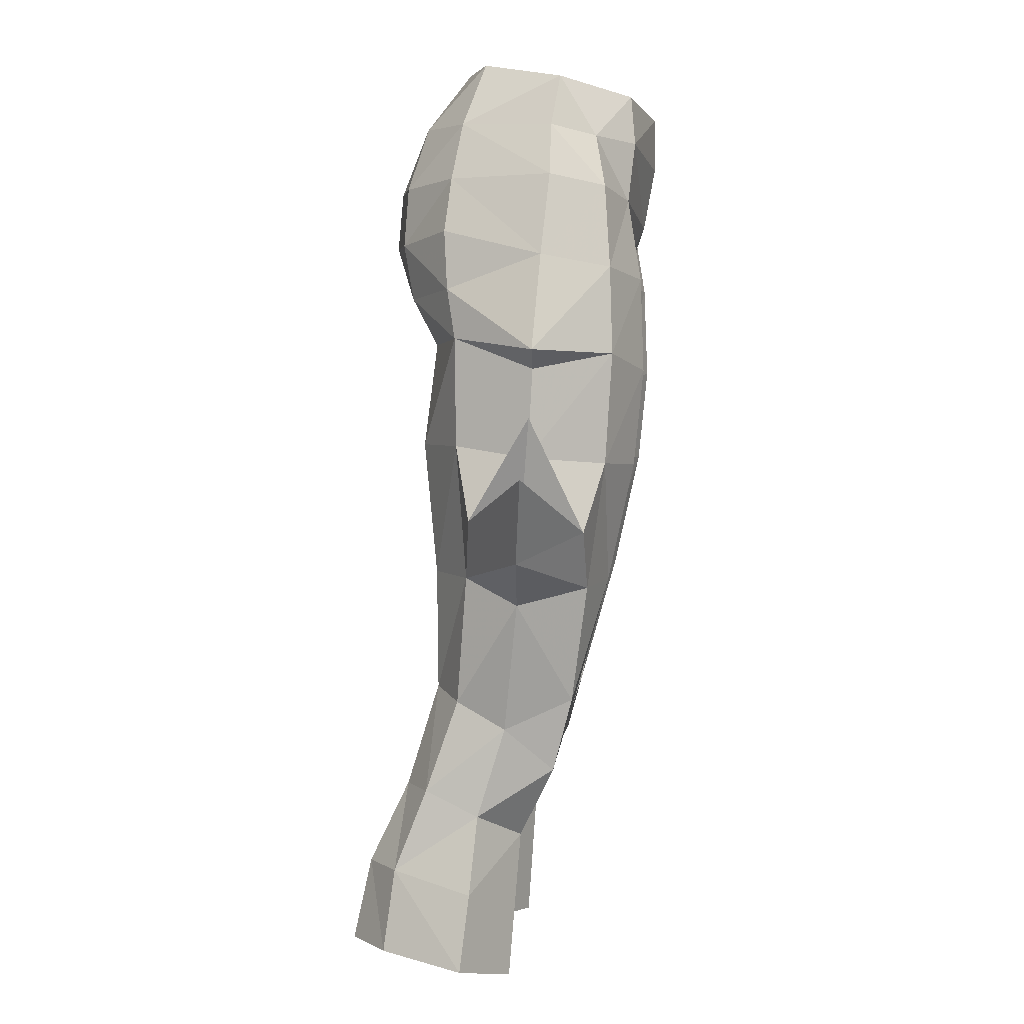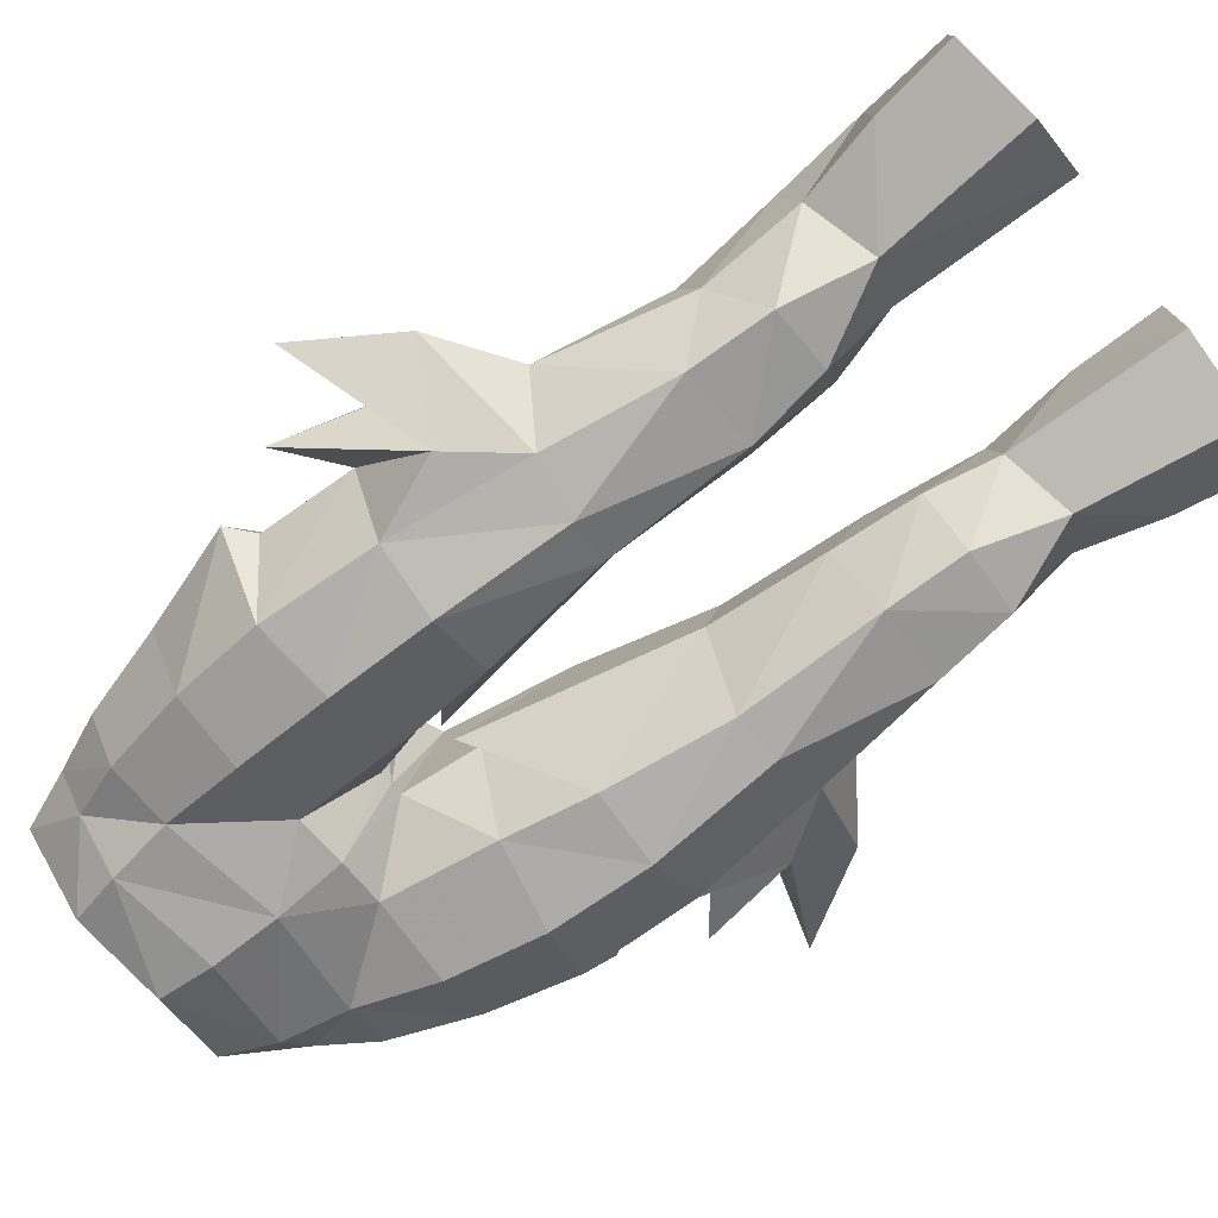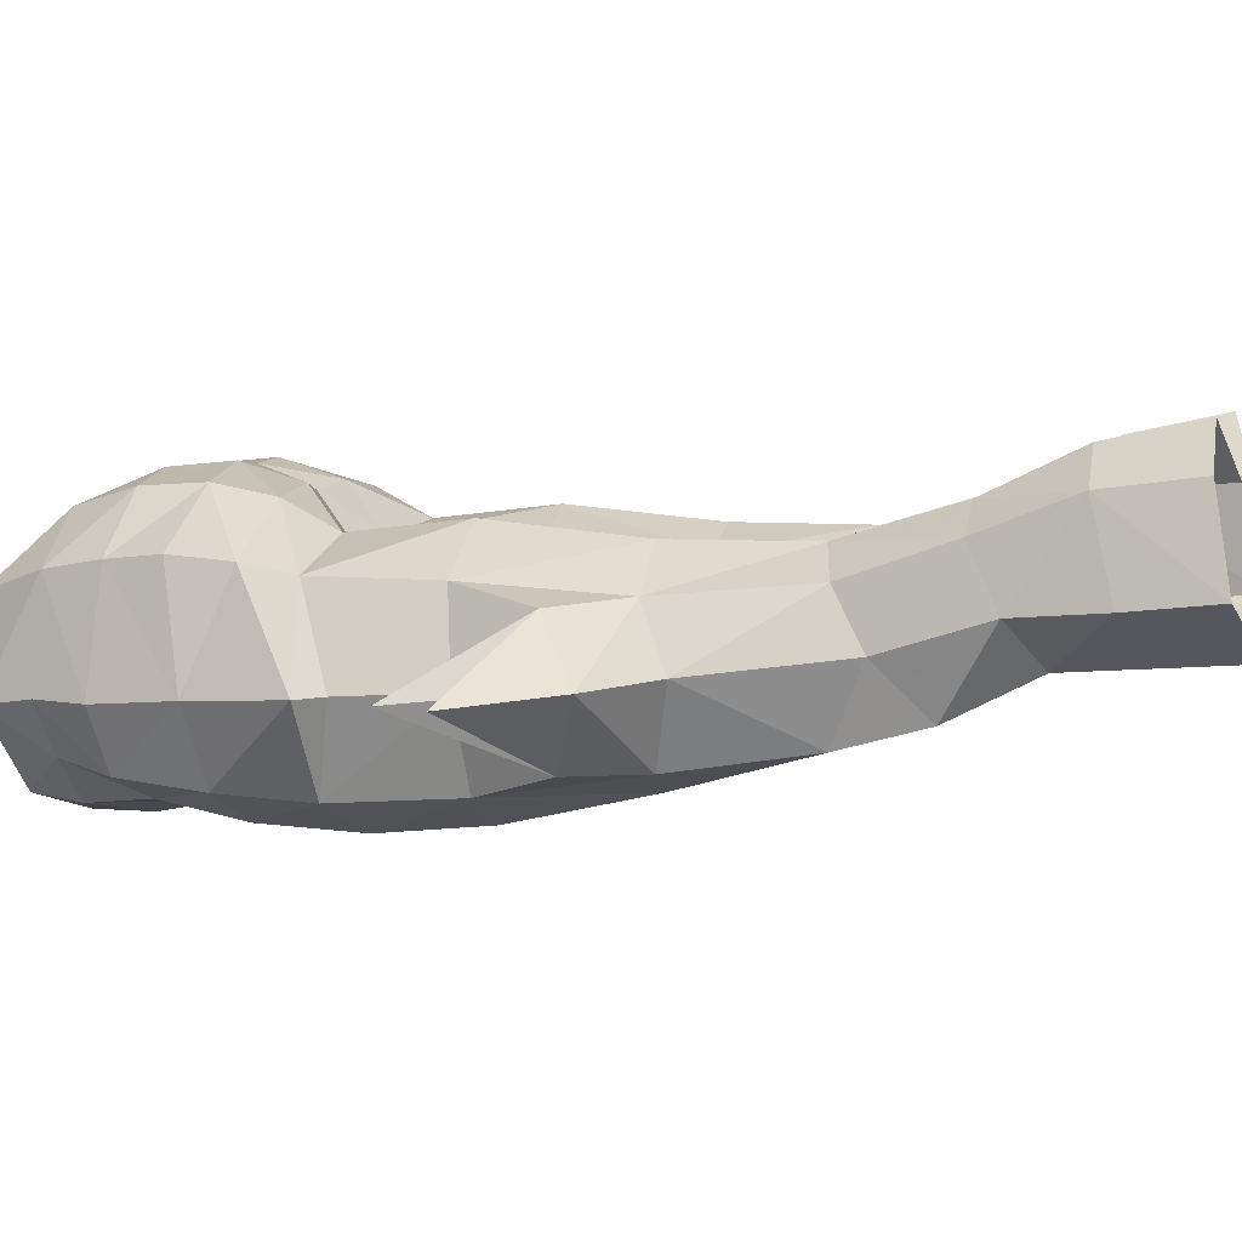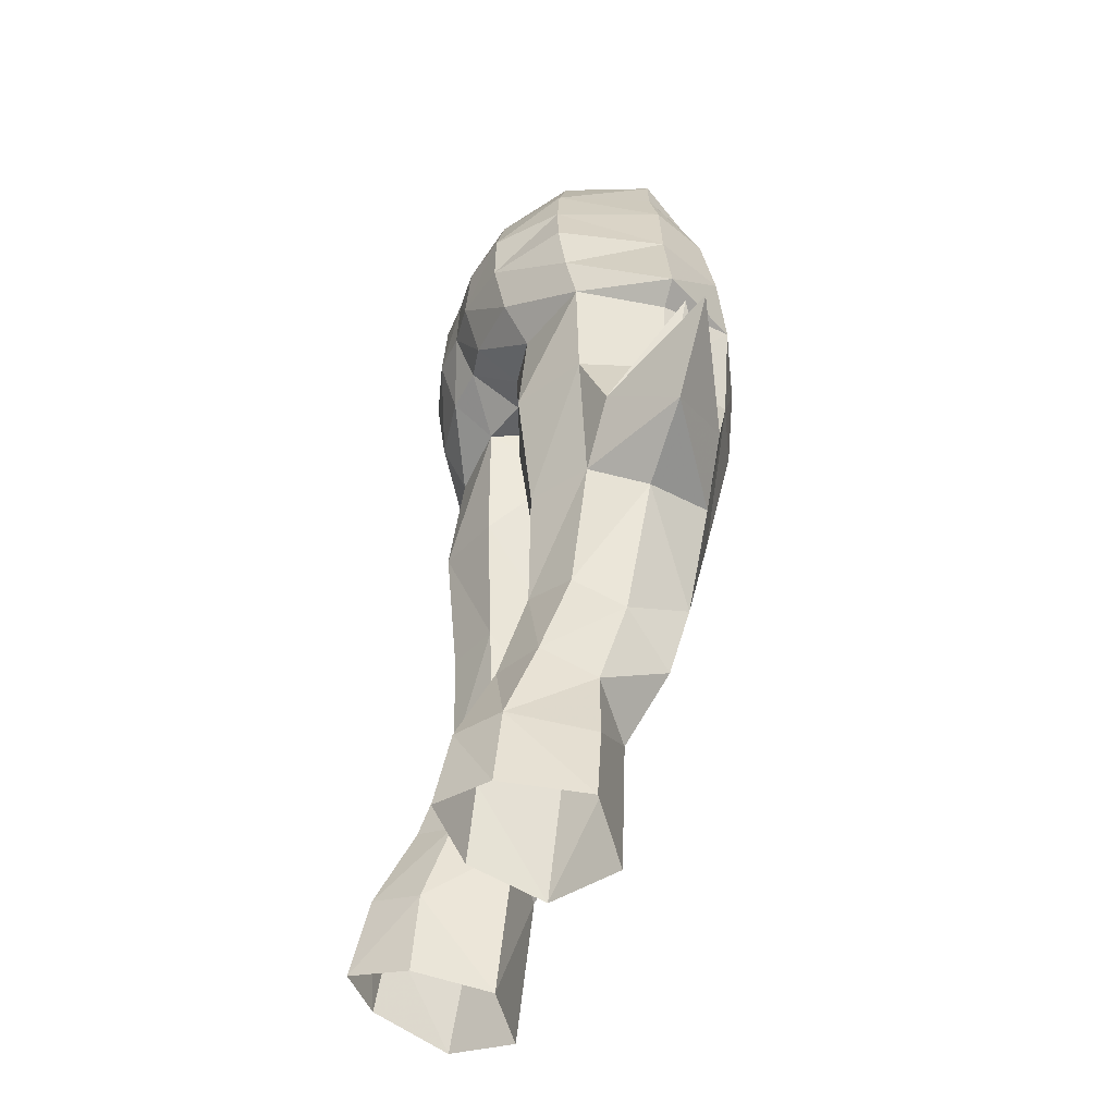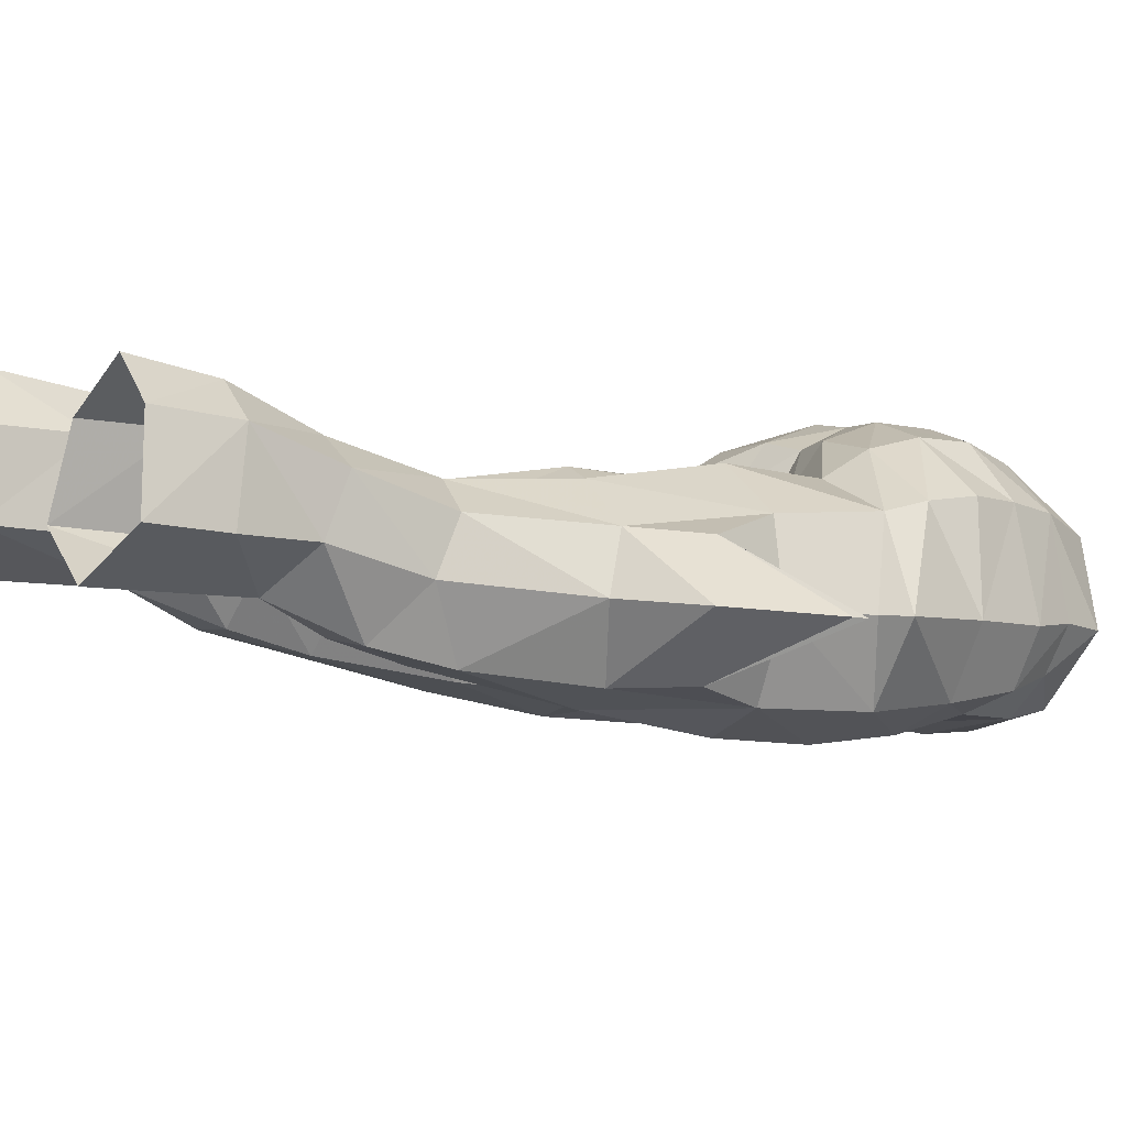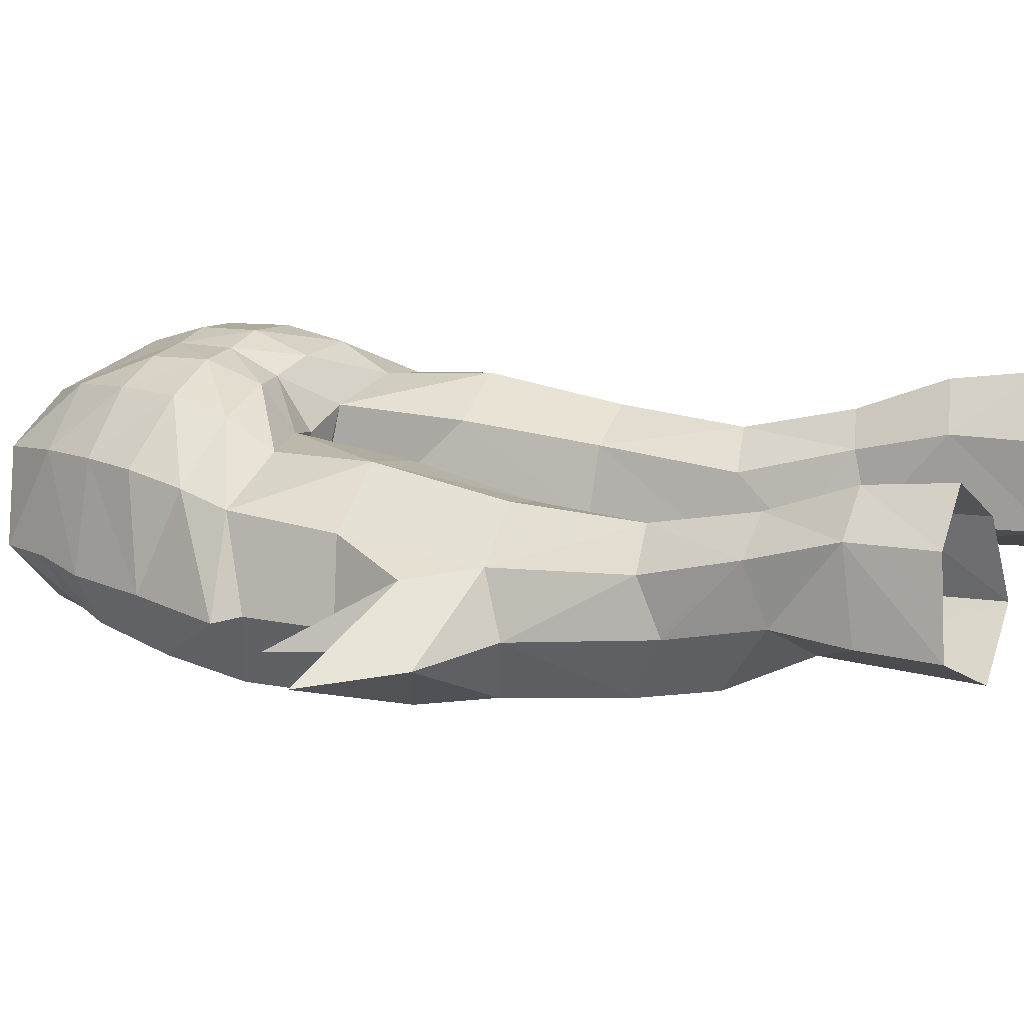
<metadata>
{"format":"obj","ext":"obj","renderer":"f3d","projection":"perspective","resolution":1024,"background":"white","views":[{"elev":3.0,"azim":-85.5,"up":"+Z"},{"elev":-58.8,"azim":126.5,"up":"+Y"},{"elev":4.6,"azim":103.7,"up":"+Y"},{"elev":-42.5,"azim":-108.4,"up":"+Z"},{"elev":1.2,"azim":-120.5,"up":"+Y"},{"elev":23.2,"azim":114.2,"up":"+Y"}]}
</metadata>
<code>
g robber_trousers_female_52760
v 4.686 3.552 28.37
v 6.419 2.668 28.35
v 6.546 3.859 25.32
v 4.879 4.995 25.36
v 3.299 3.705 24.87
v 5.071 5.639 22.36
v 3.202 3.964 21.79
v 2.766 1.137 21.22
v 5.394 -0.4132 21.08
v 4.74 -0.8183 26.42
v 2.758 0.5291 27.2
v 6.769 -4.285 48.13
v 5.964 -4.063 51.21
v 4.003 -4.891 50.79
v 4.492 -5.384 47.77
v 7.152 -4.132 40.84
v 7.239 -4.394 44.9
v 4.819 -5.507 44.31
v 4.894 -5.15 40.75
v 1.752 -4.498 47.94
v 2.071 -4.48 43.95
v 4.092 3.386 47.06
v 6.698 1.802 47.33
v 6.986 1.49 45.48
v 4.088 2.463 45.3
v 1.59 2.14 45.91
v 1.572 3.674 47.14
v -0.005129 -2.119 46.28
v -0.005129 1.532 46.18
v 0.4474 -2.096 46.31
v -0.005129 -4.649 47.84
v -0.005129 -2.119 46.28
v 0.4474 -2.096 46.31
v -0.005129 -5.428 50.06
v 3.899 3.765 49.14
v 3.582 3.631 51.34
v 5.569 1.744 51.54
v 6.282 1.948 49.52
v 1.634 4.286 49.17
v 1.645 4.09 51.29
v 6.754 -2.039 51.59
v 7.75 -1.768 48.55
v 2.439 2.992 53.75
v 4.737 1.392 53.69
v 5.826 -2.042 53.52
v 4.998 -2.337 55.44
v 3.361 0.6361 56.1
v 3.395 2.647 27.96
v 2.587 1.521 31.67
v 4.425 2.406 32.13
v 2.653 1.654 36.62
v 4.672 2.426 36.61
v 3.117 -2.863 31.68
v 3.394 -2.014 29.05
v 5.683 -2.129 29.11
v 5.897 -2.846 31.82
v 6.246 1.483 31.75
v 7.713 -0.8897 35.56
v 6.544 -3.452 36.15
v 6.598 -0.3408 30.76
v 6.805 1.084 36.51
v 1.77 -0.7069 36.61
v 0.939 -1.038 40.91
v 1.984 2.032 41.38
v 4.52 2.904 41.49
v 3.038 -3.805 36.55
v 1.874 -0.5738 32.47
v 4.65 -4.179 36.35
v 2.467 -4.403 40.84
v 7.073 1.43 41.46
v 8.228 -1.506 44.33
v 8.21 -1.321 41.06
v 5.107 -3.7 53.16
v 3.599 -5.139 53.01
v 3.044 -4.969 54.87
v -0.005128 -5.836 54.33
v -0.005129 -5.852 52.36
v 6.905 4.25 22.3
v -0.005131 3.405 47.42
v -0.005131 4.043 51.24
v -0.005131 4.156 49.2
v -0.005131 2.827 53.8
v 7.895 1.249 21.78
v 7.405 0.9351 24.59
v -4.697 3.552 28.37
v -4.89 4.995 25.36
v -6.556 3.859 25.32
v -6.43 2.668 28.35
v -3.31 3.705 24.87
v -3.212 3.964 21.79
v -5.081 5.639 22.36
v -2.776 1.137 21.22
v -2.769 0.5291 27.2
v -4.751 -0.8183 26.42
v -5.404 -0.4132 21.08
v -6.779 -4.285 48.13
v -4.502 -5.384 47.77
v -4.013 -4.891 50.79
v -5.974 -4.062 51.21
v -7.162 -4.133 40.84
v -4.904 -5.15 40.75
v -4.829 -5.507 44.31
v -7.249 -4.394 44.9
v -2.081 -4.48 43.95
v -1.762 -4.498 47.94
v -4.103 3.385 47.06
v -4.098 2.461 45.29
v -6.996 1.49 45.48
v -6.708 1.802 47.33
v -1.582 3.671 47.14
v -1.567 2.061 45.87
v -0.4577 -2.096 46.31
v -0.4577 -2.096 46.31
v -3.909 3.764 49.14
v -6.292 1.948 49.52
v -5.579 1.744 51.54
v -3.592 3.631 51.33
v -1.656 4.089 51.29
v -1.644 4.285 49.16
v -7.761 -1.768 48.55
v -6.764 -2.038 51.59
v -4.748 1.394 53.68
v -2.45 2.992 53.74
v -5.836 -2.04 53.52
v -5.009 -2.337 55.44
v -3.371 0.6361 56.1
v -3.405 2.647 27.96
v -4.435 2.406 32.13
v -2.597 1.521 31.67
v -2.663 1.654 36.62
v -4.682 2.426 36.61
v -3.127 -2.863 31.68
v -5.908 -2.846 31.82
v -5.693 -2.129 29.11
v -3.404 -2.014 29.05
v -6.257 1.482 31.75
v -7.723 -0.8897 35.56
v -6.608 -0.3408 30.76
v -6.554 -3.452 36.15
v -6.816 1.084 36.51
v -1.78 -0.7069 36.61
v -1.994 2.032 41.38
v -0.9493 -1.038 40.91
v -4.53 2.904 41.49
v -3.048 -3.805 36.55
v -1.885 -0.5738 32.47
v -4.66 -4.179 36.35
v -2.477 -4.403 40.84
v -7.083 1.43 41.46
v -8.22 -1.321 41.06
v -8.238 -1.506 44.33
v -5.117 -3.698 53.17
v -3.609 -5.138 53.01
v -3.054 -4.969 54.87
v -6.915 4.25 22.3
v -7.416 0.935 24.59
v -7.905 1.249 21.78
v 0.2867 -1.276 44.31
v 10.34 -1.048 37.3
v 9.048 -1.526 45.02
v 8.188 -3.381 38.32
v 10.21 -1.5 42.54
v 6.631 0.6856 27.43
v -0.005129 1.56 56.21
v 2.108 -0.1291 29.51
v 8.303 0.8555 38.73
v 9.388 -1.225 39.52
v 12.36 -1.342 40.41
v 0.9063 -1.272 43.85
v -0.2969 -1.276 44.31
v -10.35 -1.048 37.3
v -9.058 -1.526 45.02
v -10.22 -1.5 42.54
v -8.199 -3.381 38.32
v -6.641 0.6856 27.43
v -2.119 -0.1291 29.51
v -8.313 0.8554 38.73
v -9.399 -1.226 39.52
v -12.37 -1.342 40.41
v -0.9166 -1.272 43.85
f 1 2 3
f 3 4 1
f 5 4 6
f 6 7 5
f 8 9 10
f 10 11 8
f 12 13 14
f 14 15 12
f 16 17 18
f 18 19 16
f 15 20 21
f 21 18 15
f 22 23 24
f 24 25 22
f 25 26 27
f 27 22 25
f 28 29 26
f 26 30 28
f 31 32 33
f 33 20 31
f 34 31 20
f 20 14 34
f 35 36 37
f 37 38 35
f 36 35 39
f 39 40 36
f 37 41 42
f 42 38 37
f 36 43 44
f 44 37 36
f 44 45 41
f 41 37 44
f 46 45 44
f 44 47 46
f 48 49 50
f 50 1 48
f 51 52 50
f 50 49 51
f 53 54 55
f 55 56 53
f 2 1 50
f 50 57 2
f 58 59 56
f 56 60 58
f 61 57 50
f 50 52 61
f 62 63 64
f 64 51 62
f 26 25 65
f 65 64 26
f 66 62 67
f 67 53 66
f 51 64 65
f 65 52 51
f 68 59 16
f 16 19 68
f 19 69 66
f 66 68 19
f 70 61 52
f 52 65 70
f 51 49 67
f 67 62 51
f 58 60 57
f 57 61 58
f 69 63 62
f 62 66 69
f 70 24 71
f 71 72 70
f 17 12 15
f 15 18 17
f 21 69 19
f 19 18 21
f 24 70 65
f 65 25 24
f 42 41 13
f 13 12 42
f 13 41 45
f 45 73 13
f 74 75 76
f 76 77 74
f 74 77 34
f 34 14 74
f 78 6 4
f 4 3 78
f 48 1 4
f 4 5 48
f 26 29 79
f 79 27 26
f 80 40 39
f 39 81 80
f 43 40 80
f 80 82 43
f 81 39 27
f 27 79 81
f 39 35 22
f 22 27 39
f 35 38 23
f 23 22 35
f 9 83 84
f 84 10 9
f 72 71 17
f 17 16 72
f 85 86 87
f 87 88 85
f 89 90 91
f 91 86 89
f 92 93 94
f 94 95 92
f 96 97 98
f 98 99 96
f 100 101 102
f 102 103 100
f 97 102 104
f 104 105 97
f 106 107 108
f 108 109 106
f 107 106 110
f 110 111 107
f 28 112 111
f 111 29 28
f 31 105 113
f 113 32 31
f 34 98 105
f 105 31 34
f 114 115 116
f 116 117 114
f 117 118 119
f 119 114 117
f 116 115 120
f 120 121 116
f 117 116 122
f 122 123 117
f 122 116 121
f 121 124 122
f 125 126 122
f 122 124 125
f 127 85 128
f 128 129 127
f 130 129 128
f 128 131 130
f 132 133 134
f 134 135 132
f 88 136 128
f 128 85 88
f 137 138 133
f 133 139 137
f 140 131 128
f 128 136 140
f 141 130 142
f 142 143 141
f 111 142 144
f 144 107 111
f 145 132 146
f 146 141 145
f 130 131 144
f 144 142 130
f 147 101 100
f 100 139 147
f 101 147 145
f 145 148 101
f 149 144 131
f 131 140 149
f 130 141 146
f 146 129 130
f 137 140 136
f 136 138 137
f 148 145 141
f 141 143 148
f 149 150 151
f 151 108 149
f 103 102 97
f 97 96 103
f 104 102 101
f 101 148 104
f 108 107 144
f 144 149 108
f 120 96 99
f 99 121 120
f 99 152 124
f 124 121 99
f 153 77 76
f 76 154 153
f 153 98 34
f 34 77 153
f 155 87 86
f 86 91 155
f 127 89 86
f 86 85 127
f 111 110 79
f 79 29 111
f 80 81 119
f 119 118 80
f 123 82 80
f 80 118 123
f 81 79 110
f 110 119 81
f 119 110 106
f 106 114 119
f 114 106 109
f 109 115 114
f 95 94 156
f 156 157 95
f 150 100 103
f 103 151 150
f 158 64 63
f 20 33 21
f 61 159 58
f 17 71 160
f 72 161 162
f 12 17 160
f 23 42 160
f 163 10 84
f 8 5 7
f 163 3 2
f 42 23 38
f 14 20 15
f 43 36 40
f 43 82 164
f 75 74 73
f 44 43 47
f 2 57 60
f 165 49 48
f 53 165 54
f 54 10 55
f 10 163 55
f 55 60 56
f 68 53 56
f 67 165 53
f 11 10 54
f 163 60 55
f 163 2 60
f 47 43 164
f 13 73 14
f 67 49 165
f 45 46 73
f 46 75 73
f 68 56 59
f 66 53 68
f 165 11 54
f 48 11 165
f 73 74 14
f 163 84 3
f 83 78 3
f 11 48 5
f 8 11 5
f 84 83 3
f 166 162 167
f 161 168 167
f 166 167 168
f 161 159 168
f 161 167 162
f 166 72 162
f 161 59 159
f 166 168 159
f 59 161 16
f 70 166 61
f 72 16 161
f 166 70 72
f 61 166 159
f 59 58 159
f 158 169 64
f 169 69 21
f 158 63 69
f 169 158 69
f 169 26 64
f 169 30 26
f 33 169 21
f 24 160 71
f 160 42 12
f 160 24 23
f 170 143 142
f 105 104 113
f 140 137 171
f 103 172 151
f 150 173 174
f 96 172 103
f 109 172 120
f 175 156 94
f 92 90 89
f 175 88 87
f 120 115 109
f 98 97 105
f 123 118 117
f 123 164 82
f 154 152 153
f 122 126 123
f 88 138 136
f 176 127 129
f 132 135 176
f 135 134 94
f 94 134 175
f 134 133 138
f 147 133 132
f 146 132 176
f 93 135 94
f 175 134 138
f 175 138 88
f 126 164 123
f 99 98 152
f 146 176 129
f 124 152 125
f 125 152 154
f 147 139 133
f 145 147 132
f 176 135 93
f 127 176 93
f 152 98 153
f 175 87 156
f 157 87 155
f 93 89 127
f 92 89 93
f 156 87 157
f 177 178 173
f 174 178 179
f 177 179 178
f 174 179 171
f 174 173 178
f 177 173 150
f 174 171 139
f 177 171 179
f 139 100 174
f 149 140 177
f 150 174 100
f 177 150 149
f 140 171 177
f 139 171 137
f 170 142 180
f 180 104 148
f 170 148 143
f 180 148 170
f 180 142 111
f 180 111 112
f 113 104 180
f 108 151 172
f 172 96 120
f 172 109 108

</code>
